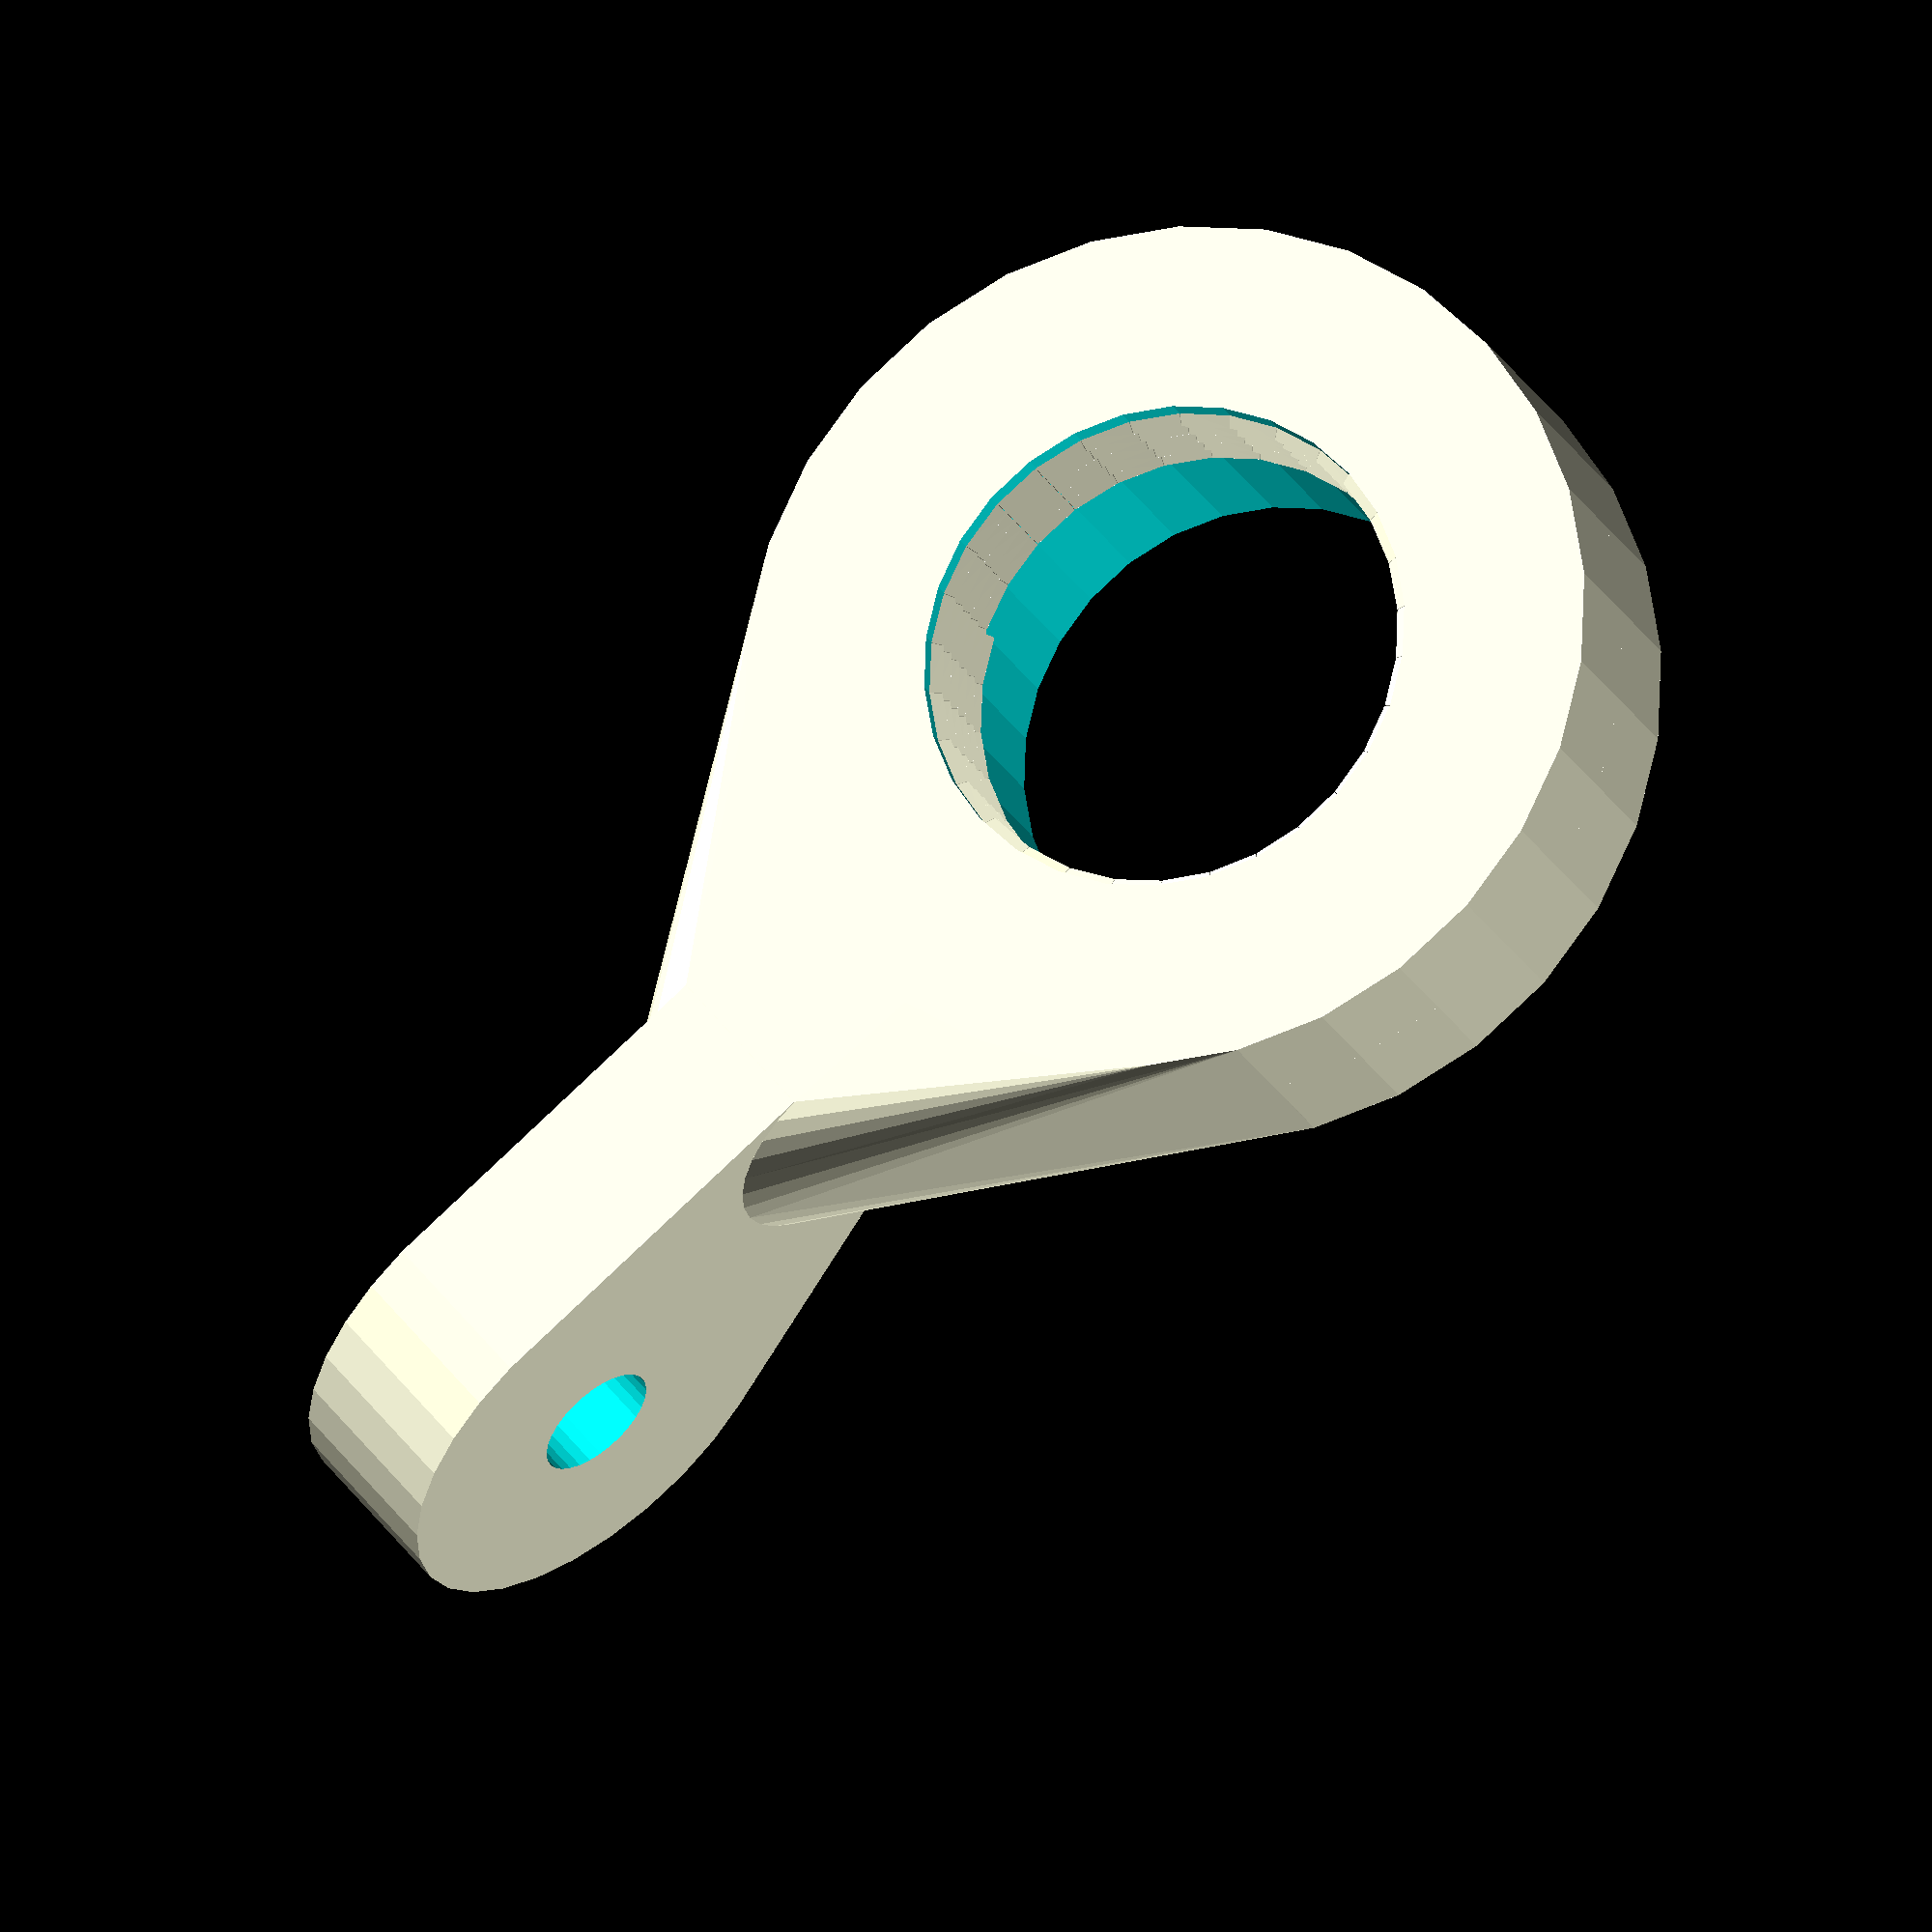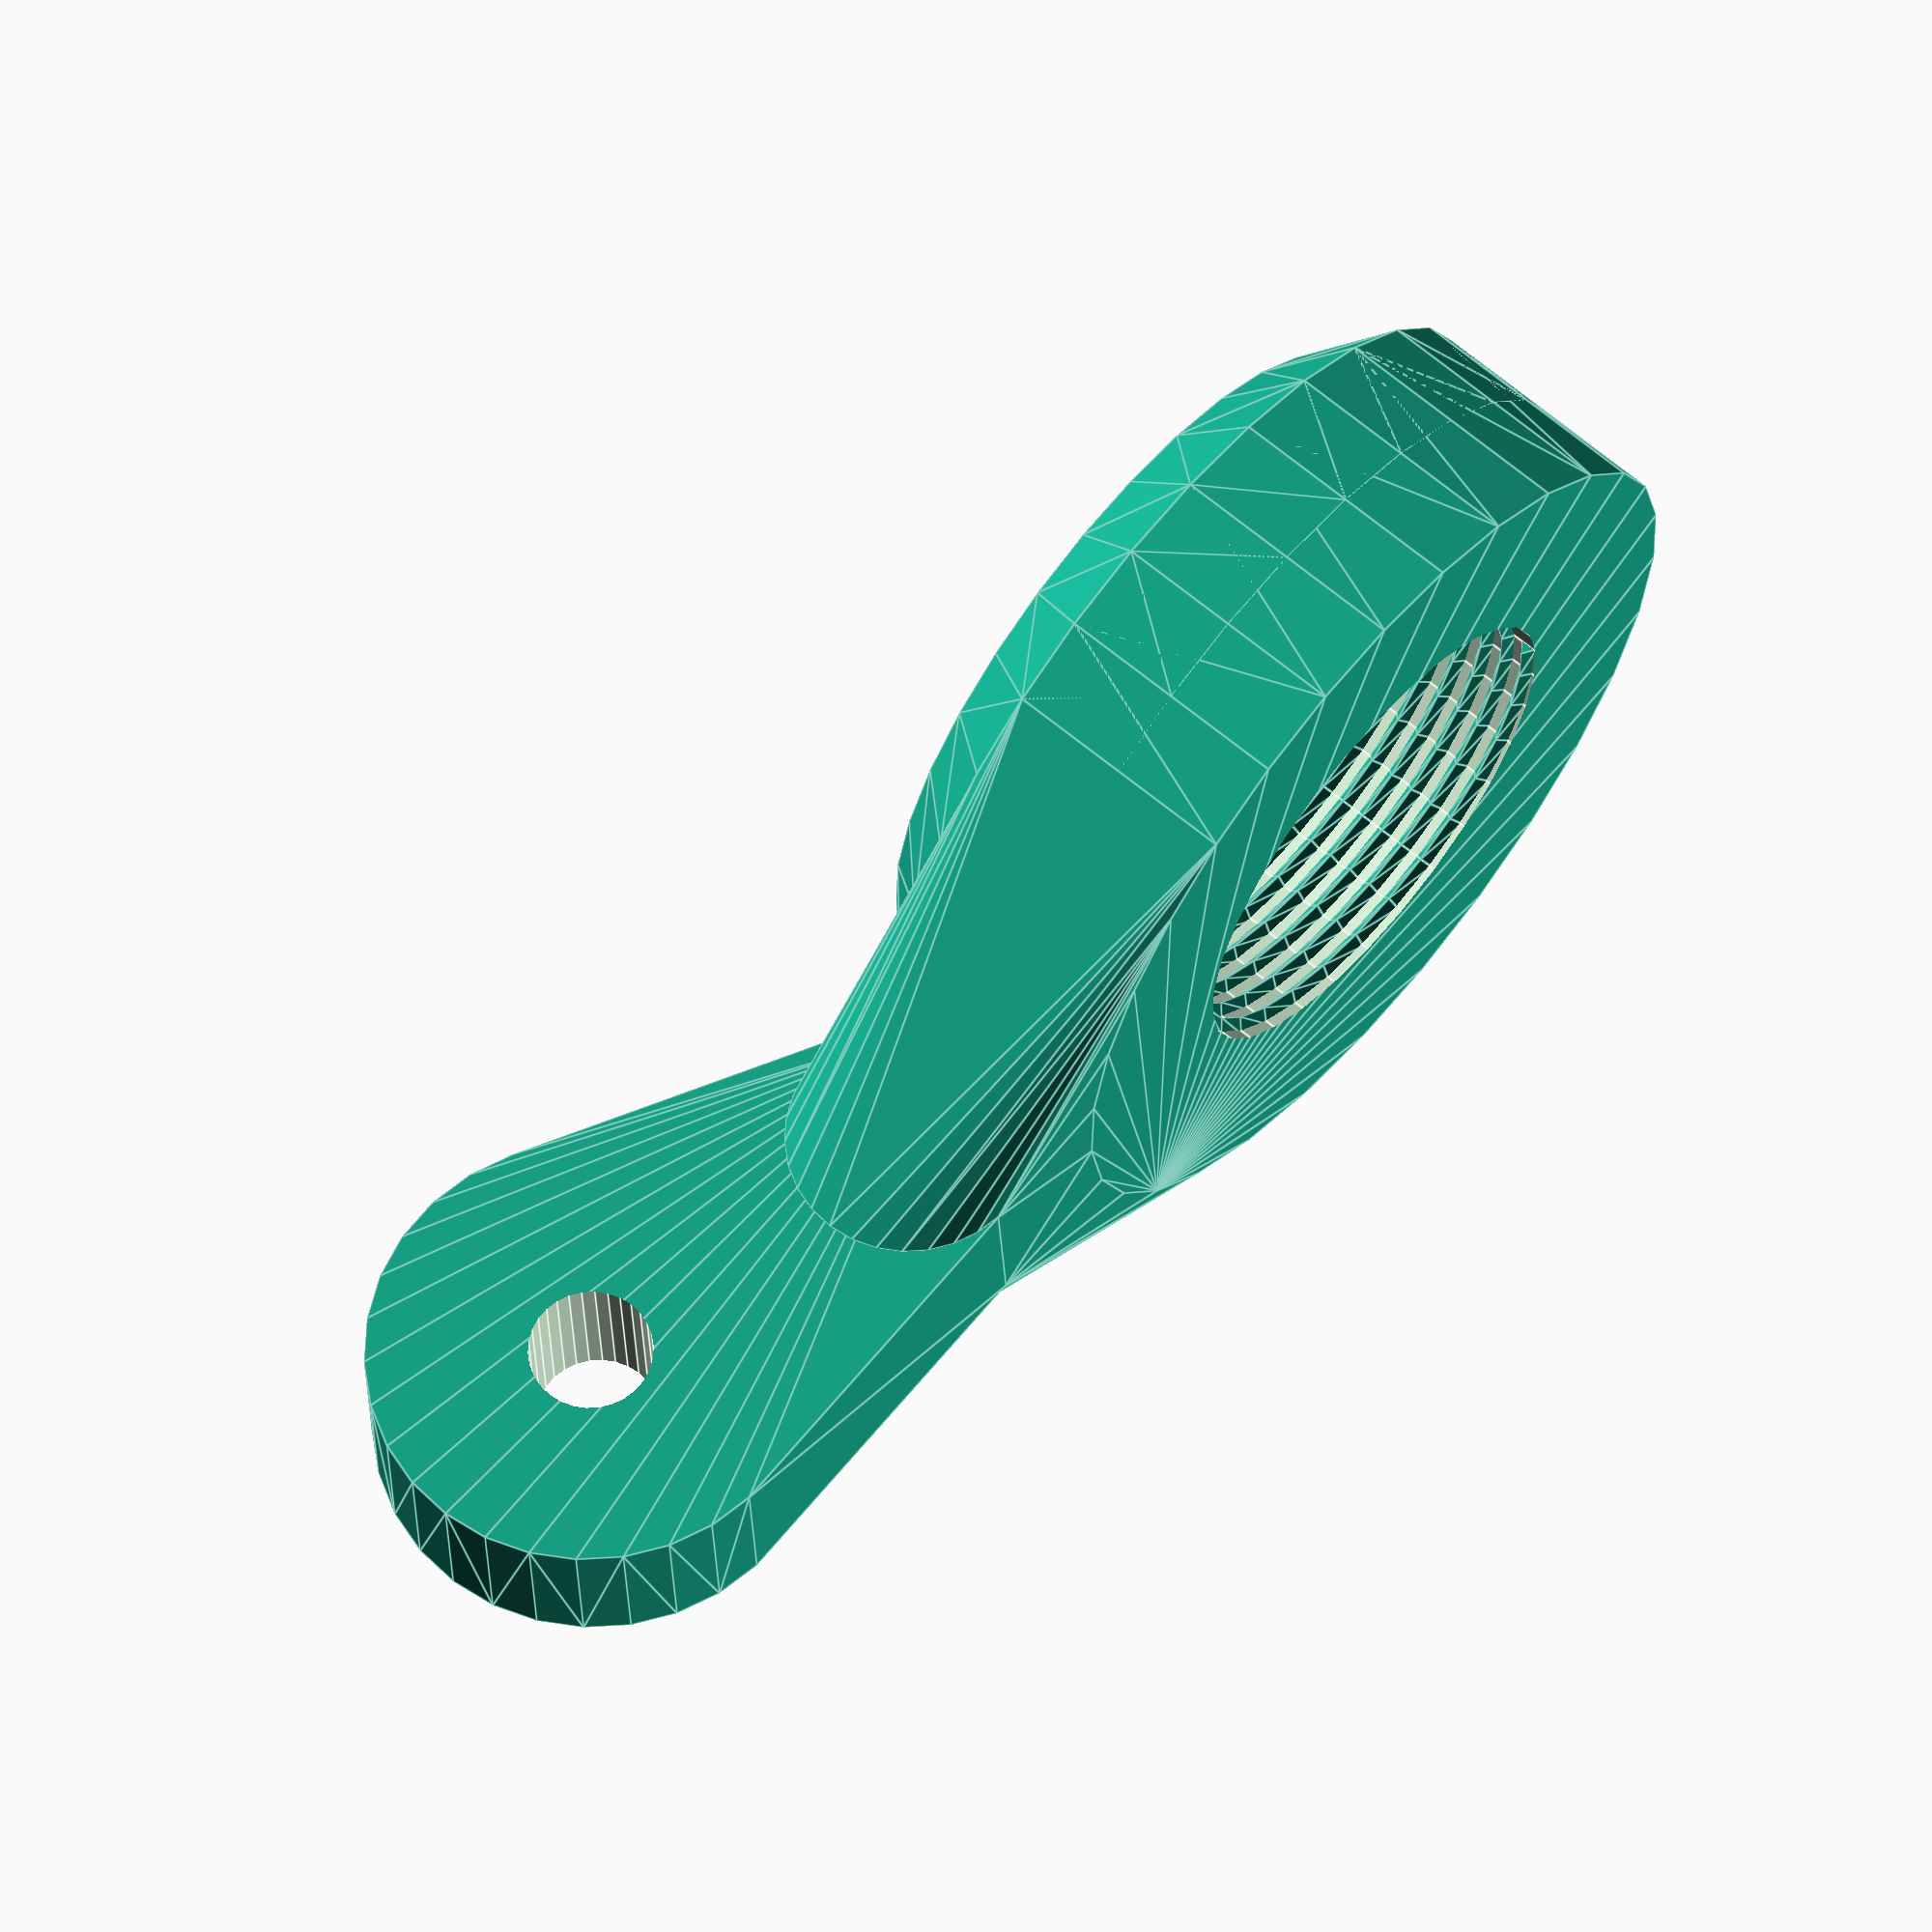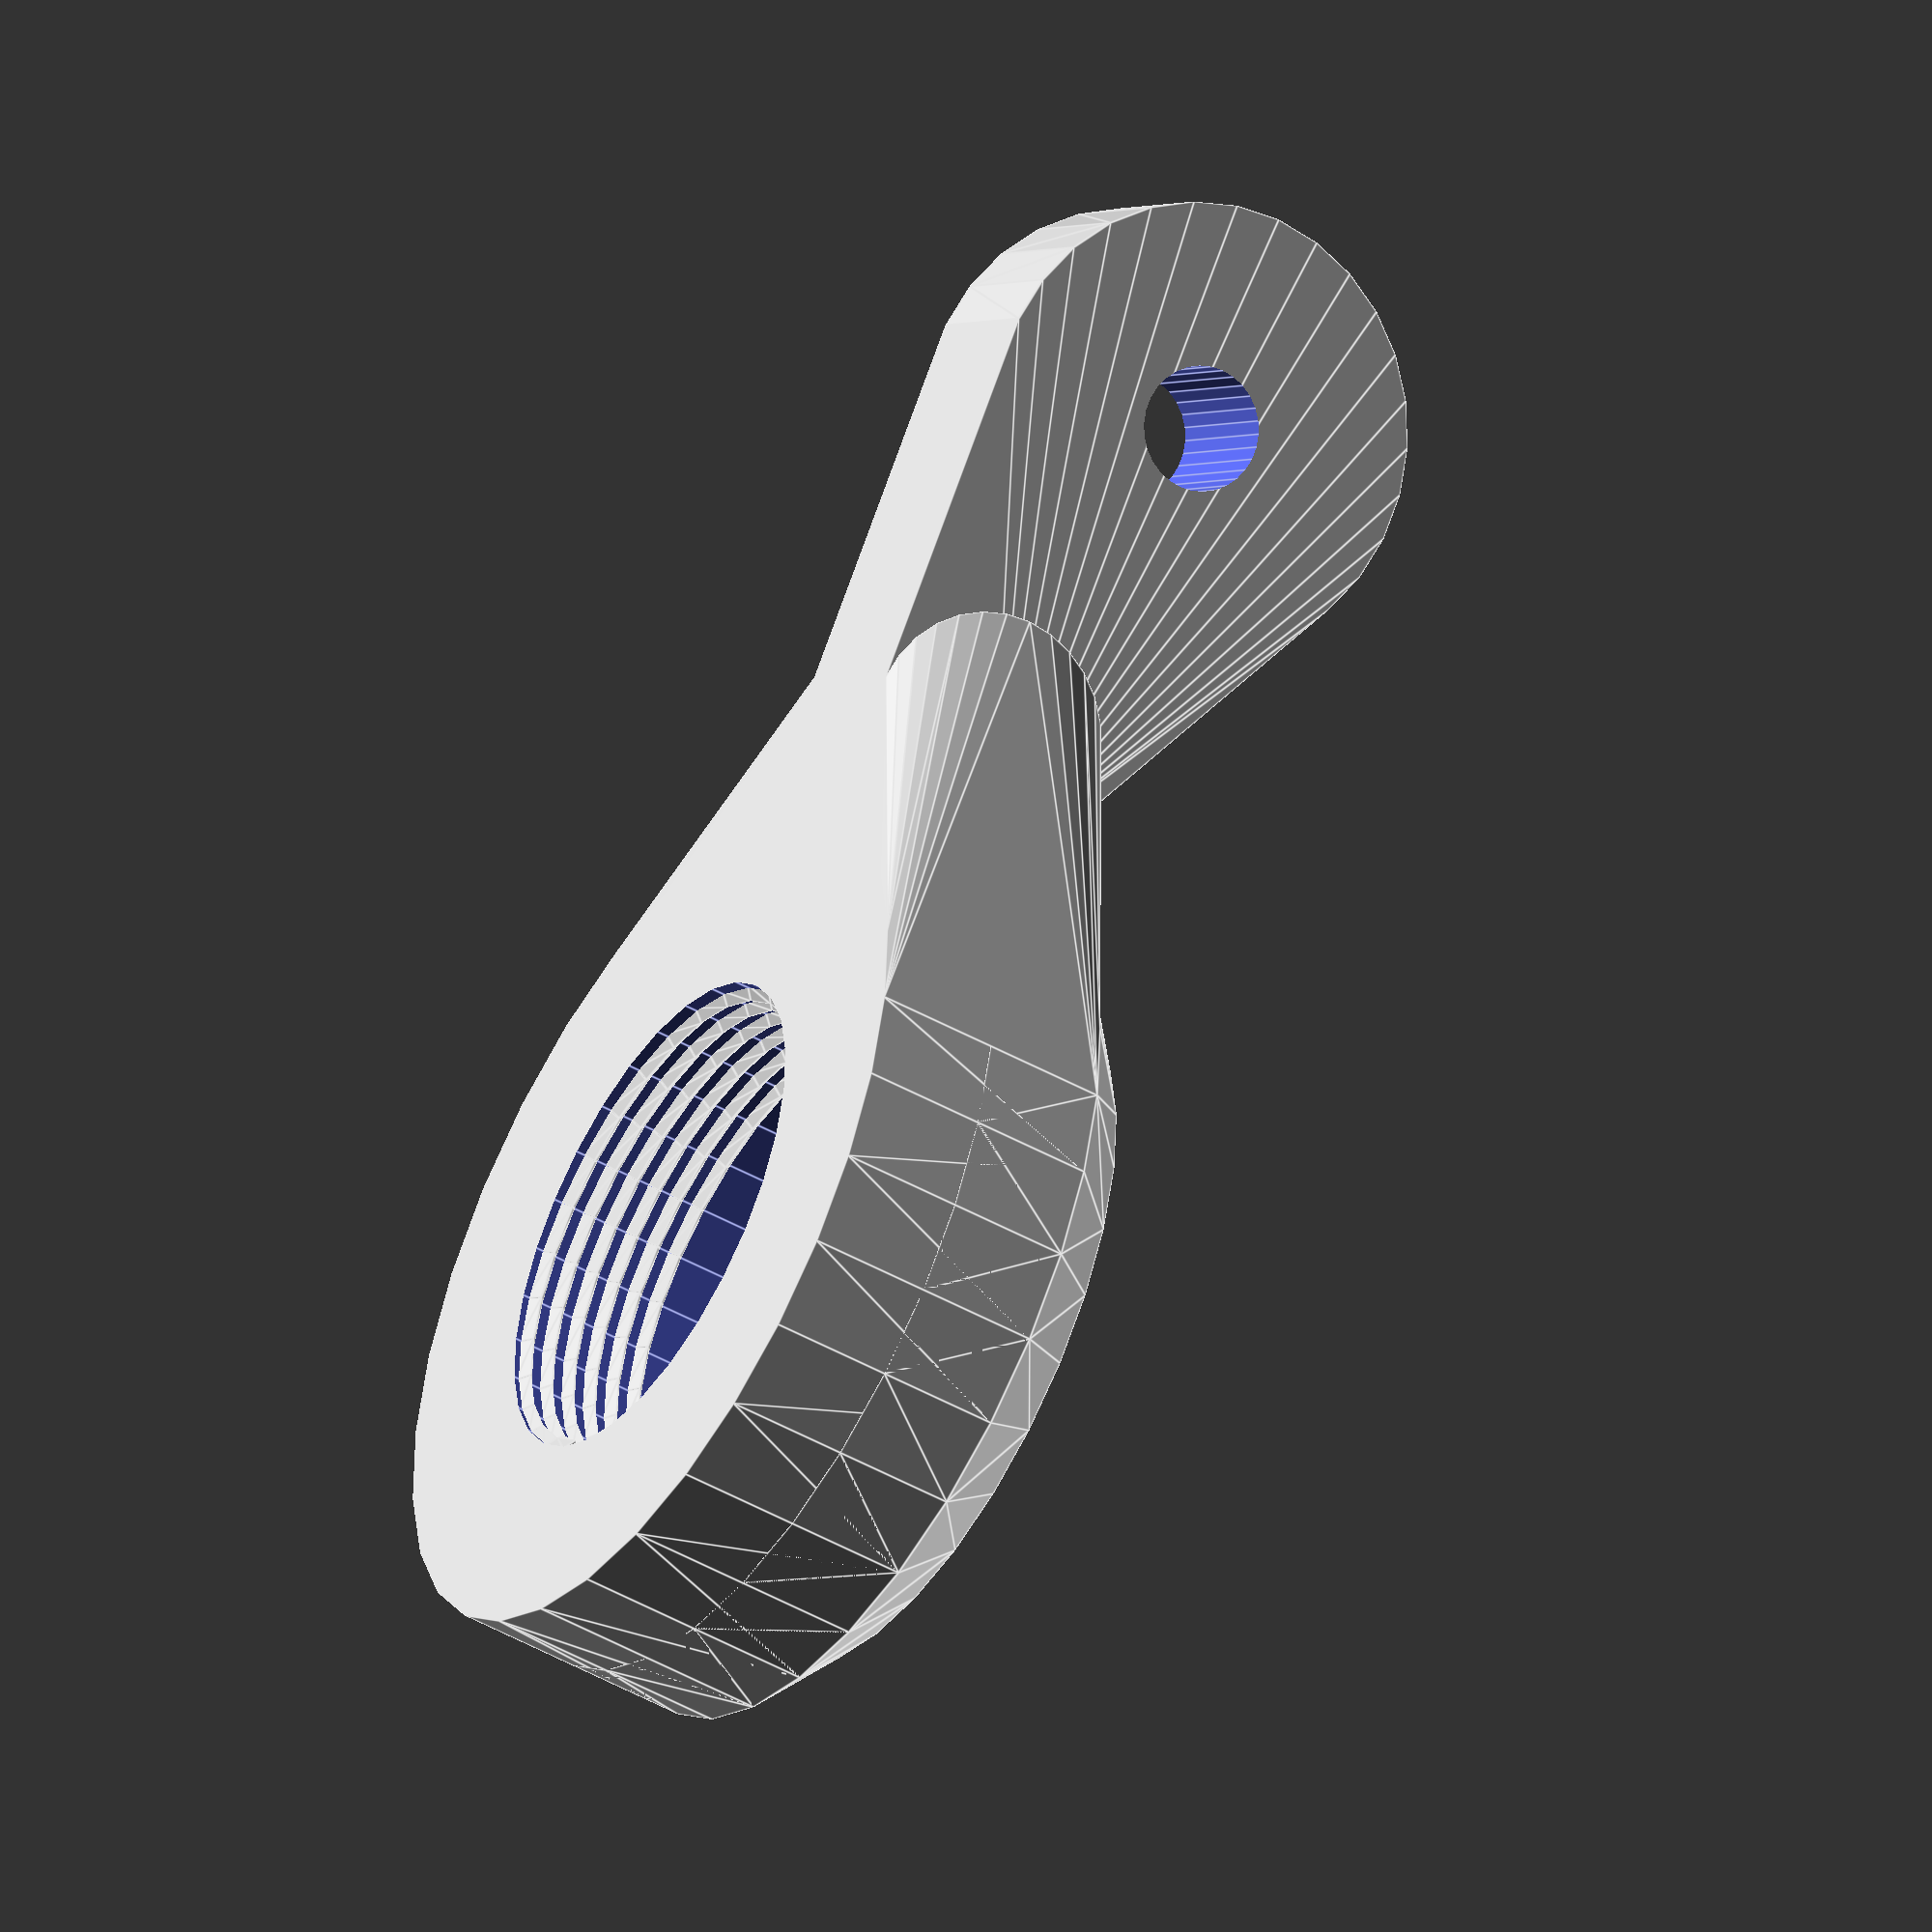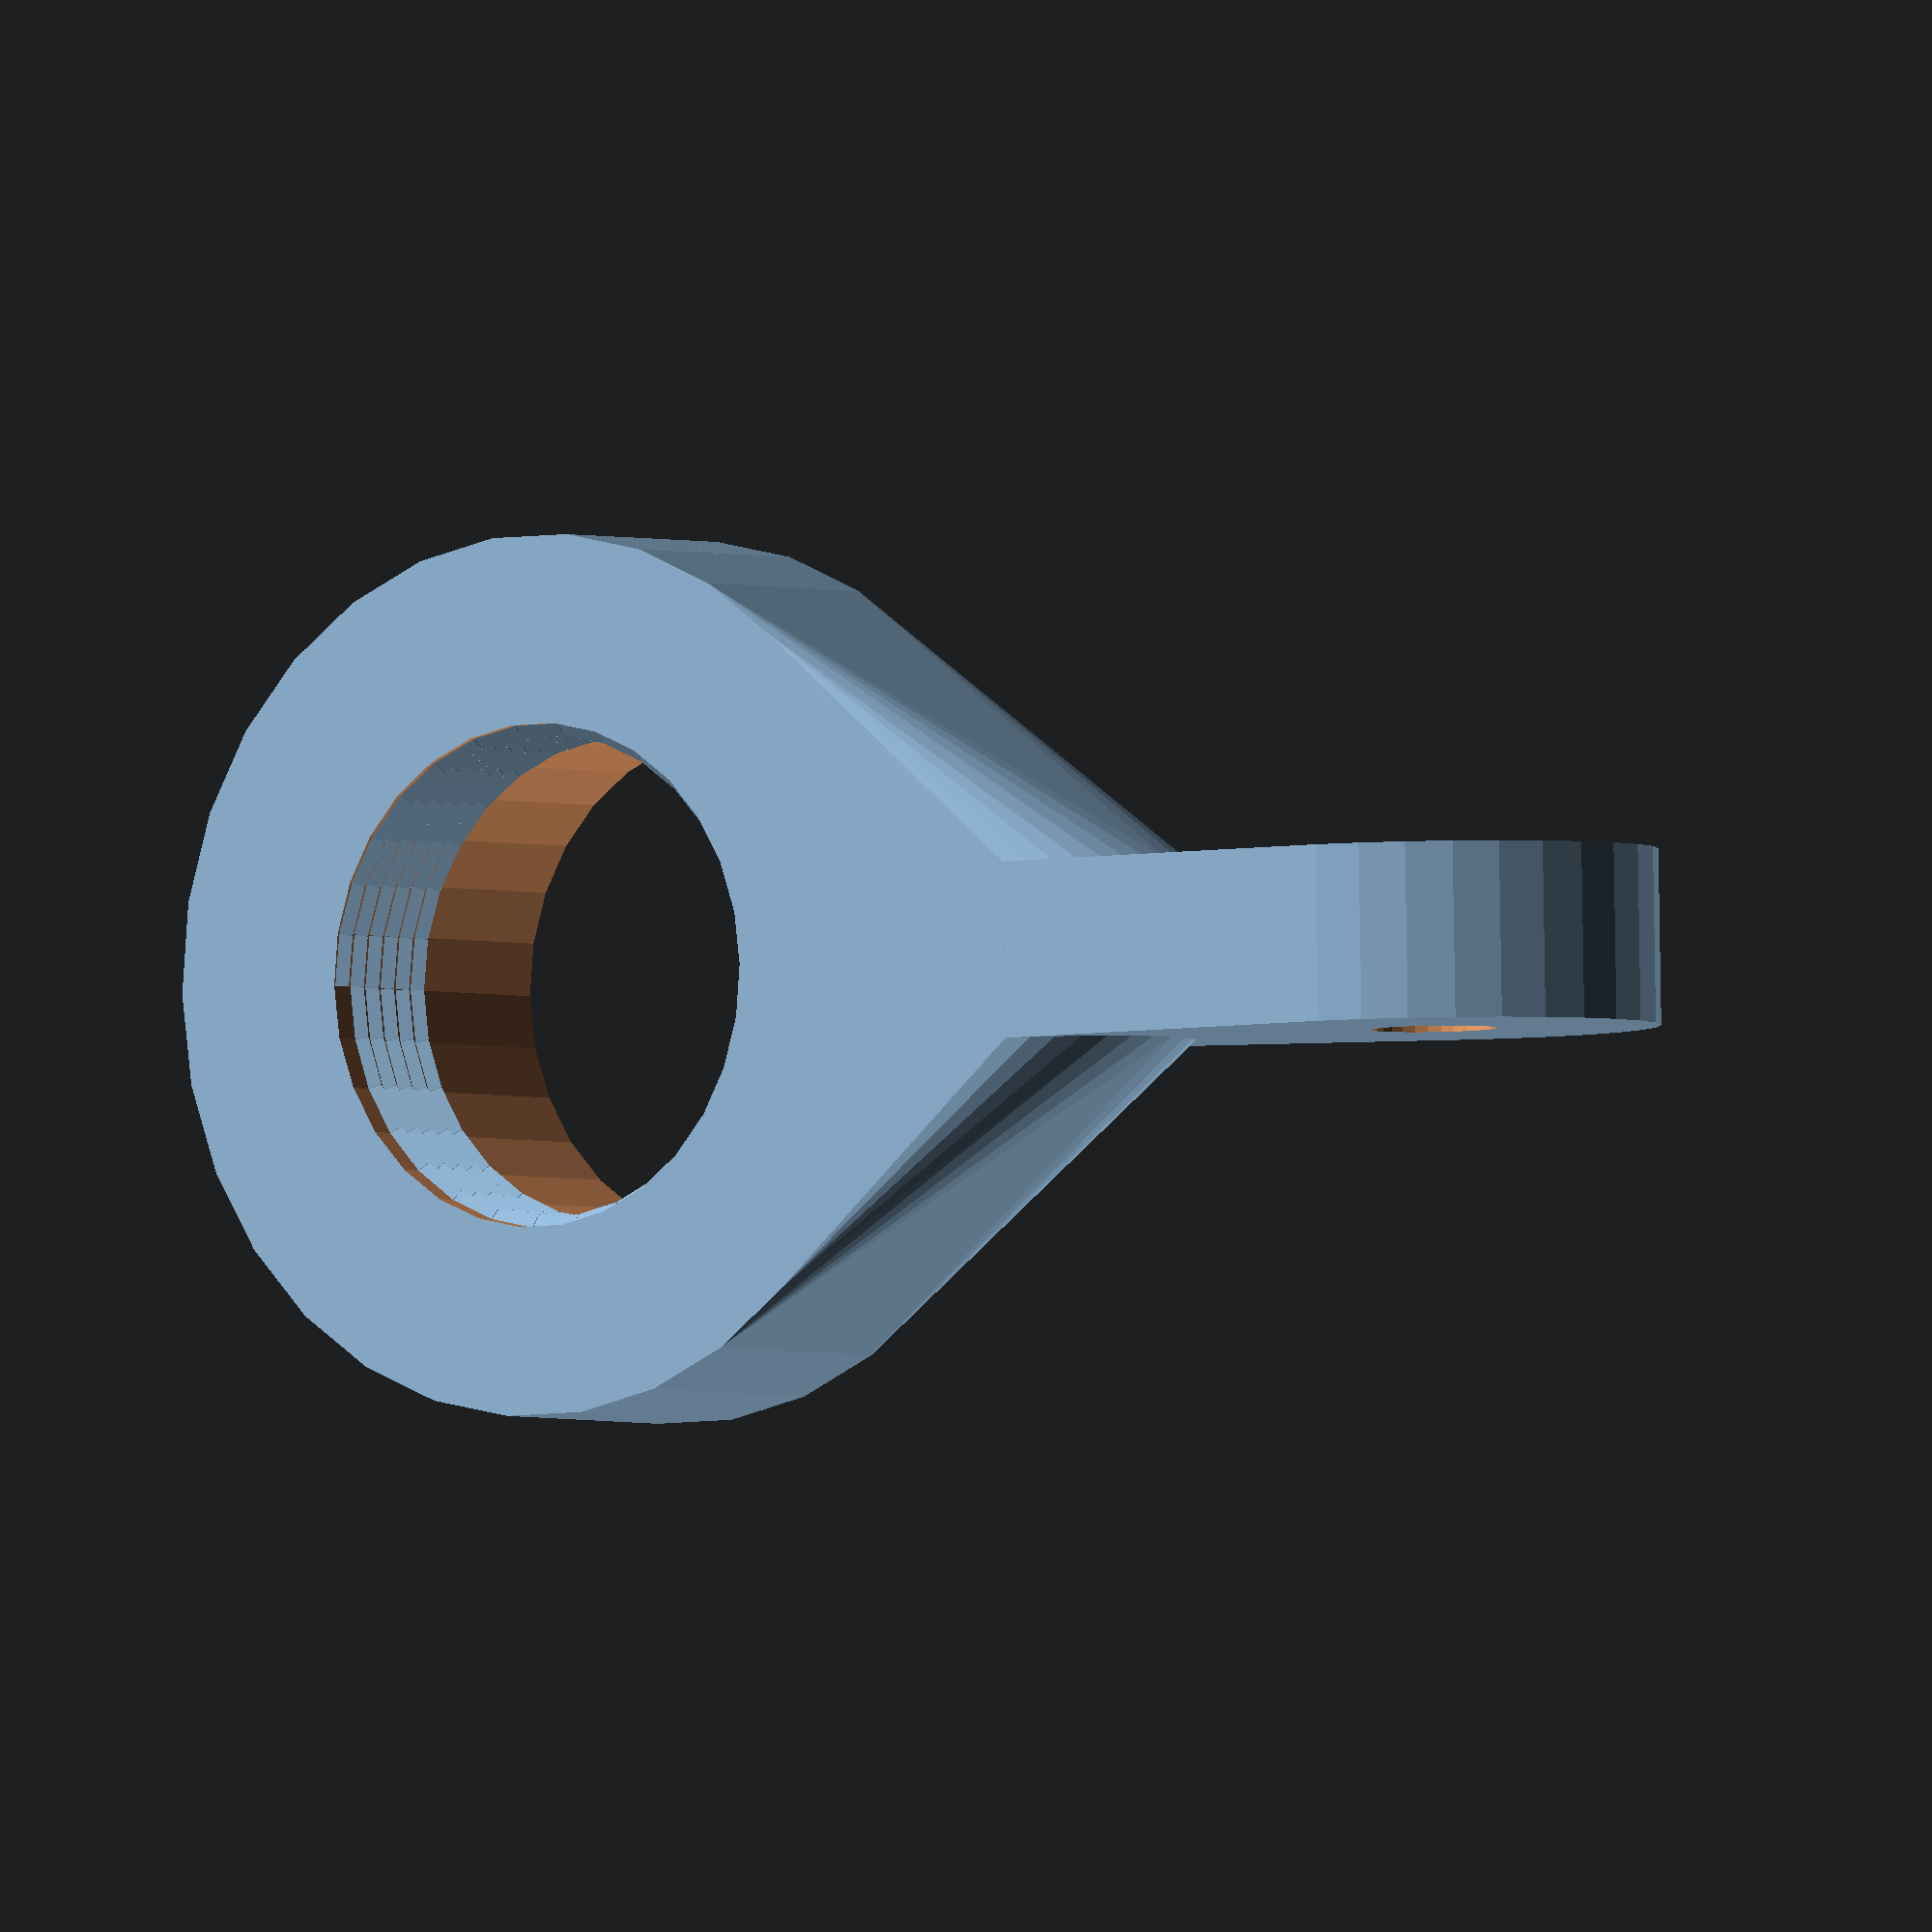
<openscad>
//    Brian Khuu 2020
//    RODE NT-USB articulation clamp adaptor

$fn=100;

outerdia=35;
threaddia=20;

height=10;

arm_dia=5;

arm_offset=4;

union()
{
    translate([0,0,height/2])
    difference()
    {
        union()
        {
            hull()
            {
                translate([outerdia/2+20,0,arm_offset])rotate([90,0,0]) 
                    cylinder(r=height/2+arm_offset, h=7, center=true);
                translate([outerdia/2+5,0,0])rotate([90,0,0]) 
                    cylinder(r=height/2, h=7, center=true);
            }
            hull()
            {
                translate([outerdia/2+5,0,0])rotate([90,0,0]) 
                    cylinder(r=height/2, h=7, center=true);
                cylinder(r=outerdia/2,    h=height, center=true);
            }
            hull()
            {
                cylinder(r=28/2,    h=height/2+3);
                cylinder(r=outerdia/2,    h=height/2);
            }
        }
            
        // Bolt
        translate([outerdia/2+20,0,arm_offset])
            rotate([90,0,0])
            cylinder(r=arm_dia/2, h=100, center=true);
        
        // Main hole
        cylinder(r=(threaddia)/2, h=height+10, center=true);
    }

    // Thread
    translate([0,0,0])
        thread_in_pitch(threaddia,height*(2/3),1,$fn);
}



/*******************************************************************************/

// ISO Metric Thread Implementation
// Trevor Moseley
// 20/04/2014

// For thread dimensions see
//   http://en.wikipedia.org/wiki/File:ISO_and_UTS_Thread_Dimensions.svg

$fn=30;
WrenchSizes=0;	// =0= Rolson sizes, =1=Fairbury sizes

//--demo functions--------------------------------------------------------------

//--pitch-----------------------------------------------------------------------
// function for ISO coarse thread pitch (these are specified by ISO)
function get_coarse_pitch(dia) = lookup(dia, [
[1,0.25],[1.2,0.25],[1.4,0.3],[1.6,0.35],[1.8,0.35],[2,0.4],[2.5,0.45],[3,0.5],[3.5,0.6],[4,0.7],[5,0.8],[6,1],[7,1],[8,1.25],[10,1.5],[12,1.75],[14,2],[16,2],[18,2.5],[20,2.5],[22,2.5],[24,3],[27,3],[30,3.5],[33,3.5],[36,4],[39,4],[42,4.5],[45,4.5],[48,5],[52,5],[56,5.5],[60,5.5],[64,6],[78,5]]);

//--nut dims--------------------------------------------------------------------
// these are NOT specified by ISO
// support is provided for Rolson or Fairbury sizes, see WrenchSizes above

// function for Rolson hex nut diameter from thread size
function rolson_hex_nut_dia(dia) = lookup(dia, [
[3,6.4],[4,8.1],[5,9.2],[6,11.5],[8,16.0],[10,19.6],[12,22.1],[16,27.7],[20,34.6],[24,41.6],[30,53.1],[36,63.5]]);
// function for Rolson hex nut height from thread size
function rolson_hex_nut_hi(dia) = lookup(dia, [
[3,2.4],[4,3.2],[5,4],[6,3],[8,5],[10,5],[12,10],[16,13],[20,16],[24,19],[30,24],[36,29]]);

// function for Fairbury hex nut diameter from thread size
function fairbury_hex_nut_dia(dia) = lookup(dia, [
[3,6.0],[4,7.7],[5,8.8],[6,11.0],[8,14.4],[10,17.8],[12,20.0],[16,26.8],[20,33.0],[24,40.0],[30,50.9],[36,60.8]]);
// function for Fairbury hex nut height from thread size
function fairbury_hex_nut_hi(dia) = lookup(dia, [
[3,2.2],[4,3.0],[5,4.5],[6,5.0],[8,6.5],[10,8.1],[12,10.4],[16,14.2],[20,17],[24,20.3],[30,24.4],[36,29.5]]);

//--bolt dims-------------------------------------------------------------------
// these are NOT specified by ISO
// support is provided for Rolson or Fairbury sizes, see WrenchSizes above

// function for Rolson hex bolt head diameter from thread size
function rolson_hex_bolt_dia(dia) = lookup(dia, [
[3,6.4],[4,8.1],[5,9.2],[6,11.5],[8,14.0],[10,16],[12,22.1],[16,27.7],[20,34.6],[24,41.6],[30,53.1],[36,63.5]]);
// function for Rolson hex bolt head height from thread size
function rolson_hex_bolt_hi(dia) = lookup(dia, [
[3,2.4],[4,3.2],[5,4],[6,3.5],[8,4.5],[10,5],[12,10],[16,13],[20,16],[24,19],[30,24],[36,29]]);

// function for Fairbury hex bolt head diameter from thread size
function fairbury_hex_bolt_dia(dia) = lookup(dia, [
[3,6.4],[4,8.1],[5,8.8],[6,11.1],[8,14.4],[10,17.8],[12,20.1],[16,26.8],[20,33.0],[24,39.6],[30,50.9],[36,60.8]]);
// function for Fairbury hex bolt head height from thread size
function fairbury_hex_bolt_hi(dia) = lookup(dia, [
[3,2.4],[4,3.2],[5,3.4],[6,3.9],[8,5.1],[10,6.2],[12,7.3],[16,9.7],[20,12.2],[24,14.6],[30,17.9],[36,21.7]]);

//--top level modules-----------------------------------------------------------

module hex_bolt(dia,hi)
// make an ISO bolt
//  dia=diameter, 6=M6 etc.
//  hi=length of threaded part of bolt
{
	if (WrenchSizes==0)	rolson_hex_bolt(dia,hi);
	else					fairbury_hex_bolt(dia,hi);
}

module hex_nut(dia,hi)
// make an ISO nut
//  dia=diameter, 6=M6 etc.
{
	if (WrenchSizes==0)	rolson_hex_nut(dia);
	else					fairbury_hex_nut(dia);
}

module thread_out(dia,hi,thr=$fn)
// make an outside ISO thread (as used on a bolt)
//  dia=diameter, 6=M6 etc
//  hi=height, 10=make a 10mm long thread
//  thr=thread quality, 10=make a thread with 10 segments per turn
{
	p = get_coarse_pitch(dia);
	thread_out_pitch(dia,hi,p,thr);
}

module thread_in(dia,hi,thr=$fn)
// make an inside thread (as used on a nut)
//  dia = diameter, 6=M6 etc
//  hi = height, 10=make a 10mm long thread
//  thr = thread quality, 10=make a thread with 10 segments per turn
{
	p = get_coarse_pitch(dia);
	thread_in_pitch(dia,hi,p,thr);
}

module thread_out_pitch(dia,hi,p,thr=$fn)
// make an outside thread (as used on a bolt) with supplied pitch
//  dia=diameter, 6=M6 etc
//  hi=height, 10=make a 10mm long thread
//  p=pitch
//  thr=thread quality, 10=make a thread with 10 segments per turn
{
	h=(cos(30)*p)/8;
	Rmin=(dia/2)-(5*h);	// as wiki Dmin
	s=360/thr;				// length of segment in degrees
	t1=(hi-p)/p;			// number of full turns
	r=t1%1.0;				// length remaining (not full turn)
	t=t1-r;					// integer number of full turns
	n=r/(p/thr);			// number of segments for remainder
	// do full turns
	for(tn=[0:t-1])
		translate([0,0,tn*p])	th_out_turn(dia,p,thr);
	// do remainder
	for(sg=[0:n])
		th_out_pt(Rmin+0.1,p,s,sg+(t*thr),thr,h,p/thr);
}

module thread_in_pitch(dia,hi,p,thr=$fn)
// make an inside thread (as used on a nut)
//  dia = diameter, 6=M6 etc
//  hi = height, 10=make a 10mm long thread
//  p=pitch
//  thr = thread quality, 10=make a thread with 10 segments per turn
{
	h=(cos(30)*p)/8;
	Rmin=(dia/2)-(5*h);	// as wiki Dmin
	s=360/thr;				// length of segment in degrees
	t1=(hi-p)/p;			// number of full turns
	r=t1%1.0;				// length remaining (not full turn)
	t=t1-r;					// integer number of turns
	n=r/(p/thr);			// number of segments for remainder
	for(tn=[0:t-1])
		translate([0,0,tn*p])	th_in_turn(dia,p,thr);
	for(sg=[0:n])
		th_in_pt(Rmin+0.1,p,s,sg+(t*thr),thr,h,p/thr);
}

module thread_out_centre(dia,hi)
{
	p = get_coarse_pitch(dia);
	thread_out_centre_pitch(dia,hi,p);
}

module thread_out_centre_pitch(dia,hi,p)
{
	h = (cos(30)*p)/8;
	Rmin = (dia/2) - (5*h);	// as wiki Dmin
	cylinder(r = Rmin, h = hi);
}

module thread_in_ring(dia,hi,thk)
{
	difference()
	{
		cylinder(r = (dia/2)+0.5,h = hi);
		translate([0,0,-1]) cylinder(r = (dia/2)+0.1, h = hi+thk);
	}
}

//--low level modules-----------------------------------------------------------

module rolson_hex_bolt(dia,hi)
// make an ISO bolt with Rolson wrench sizes
//  dia=diameter, 6=M6 etc.
//  hi=length of threaded part of bolt
{
	hhi = rolson_hex_bolt_hi(dia);
	cylinder(r = rolson_hex_bolt_dia(dia)/2,h = hhi, $fn=6);
	translate([0,0,hhi-0.1])	thread_out(dia,hi+0.1);
	translate([0,0,hhi-0.1])	thread_out_centre(dia,hi+0.1);
}

module fairbury_hex_bolt(dia,hi)
// make an ISO bolt with Fairbury wrench sizes
//  dia=diameter, 6=M6 etc.
//  hi=length of threaded part of bolt
{
	hhi = fairbury_hex_bolt_hi(dia);
	cylinder(r = fairbury_hex_bolt_dia(dia)/2,h = hhi, $fn=6);
	translate([0,0,hhi-0.1])	thread_out(dia,hi+0.1);
	translate([0,0,hhi-0.1])	thread_out_centre(dia,hi+0.1);
}

module rolson_hex_nut(dia)
// make an ISO nut with Rolson wrench sizes
//  dia=diameter, 6=M6 etc.
{
	hi = rolson_hex_nut_hi(dia);
	difference()
	{
		cylinder(r = rolson_hex_nut_dia(dia)/2,h = hi, $fn=6);
		translate([0,0,-0.1])	cylinder(r = dia/2, h =hi + 0.2);
	}
	translate([0,0,0.1])	thread_in(dia,hi-0.2);
}

module fairbury_hex_nut(dia)
// make an ISO nut with Fairbury wrench sizes
//  dia=diameter, 6=M6 etc.
{
	hi = fairbury_hex_nut_hi(dia);
	difference()
	{
		cylinder(r = fairbury_hex_nut_dia(dia)/2,h = hi, $fn=6);
		translate([0,0,-0.1])	cylinder(r = dia/2, h =hi + 0.2);
	}
	translate([0,0,0.1])	thread_in(dia,hi-0.2);
}

module th_out_turn(dia,p,thr=$fn)
// make a single turn of an outside thread
//  dia=diameter, 6=M6 etc
//  p=pitch
//  thr=thread quality, 10=make a thread with 10 segments per turn
{
	h = (cos(30)*p)/8;
	Rmin = (dia/2) - (5*h);	// as wiki Dmin
	s = 360/thr;
	for(sg=[0:thr-1])
		th_out_pt(Rmin+0.1,p,s,sg,thr,h,p/thr);
}

module th_out_pt(rt,p,s,sg,thr,h,sh)
// make a part of an outside thread (single segment)
//  rt = radius of thread (nearest centre)
//  p = pitch
//  s = segment length (degrees)
//  sg = segment number
//  thr = segments in circumference
//  h = ISO h of thread / 8
//  sh = segment height (z)
{
	as = (sg % thr) * s;			// angle to start of seg
	ae = as + s  - (s/100);		// angle to end of seg (with overlap)
	z = sh*sg;
	//pp = p/2;
	//   1,4
	//   |\
	//   | \  2,5
 	//   | / 
	//   |/
	//   0,3
	//  view from front (x & z) extruded in y by sg
	//  
	//echo(str("as=",as,", ae=",ae," z=",z));
	polyhedron(
		points = [
			[cos(as)*rt,sin(as)*rt,z],								// 0
			[cos(as)*rt,sin(as)*rt,z+(3/4*p)],						// 1
			[cos(as)*(rt+(5*h)),sin(as)*(rt+(5*h)),z+(3/8*p)],		// 2
			[cos(ae)*rt,sin(ae)*rt,z+sh],							// 3
			[cos(ae)*rt,sin(ae)*rt,z+(3/4*p)+sh],					// 4
			[cos(ae)*(rt+(5*h)),sin(ae)*(rt+(5*h)),z+sh+(3/8*p)]],	// 5
		faces = [
			[0,1,2],			// near face
			[3,5,4],			// far face
			[0,3,4],[0,4,1],	// left face
			[0,5,3],[0,2,5],	// bottom face
			[1,4,5],[1,5,2]]);	// top face
}

module th_in_turn(dia,p,thr=$fn)
// make an single turn of an inside thread
//  dia = diameter, 6=M6 etc
//  p=pitch
//  thr = thread quality, 10=make a thread with 10 segments per turn
{
	h = (cos(30)*p)/8;
	Rmin = (dia/2) - (5*h);	// as wiki Dmin
	s = 360/thr;
	for(sg=[0:thr-1])
		th_in_pt(Rmin+0.1,p,s,sg,thr,h,p/thr);
}

module th_in_pt(rt,p,s,sg,thr,h,sh)
// make a part of an inside thread (single segment)
//  rt = radius of thread (nearest centre)
//  p = pitch
//  s = segment length (degrees)
//  sg = segment number
//  thr = segments in circumference
//  h = ISO h of thread / 8
//  sh = segment height (z)
{
	as = ((sg % thr) * s - 180);	// angle to start of seg
	ae = as + s -(s/100);		// angle to end of seg (with overlap)
	z = sh*sg;
	pp = p/2;
	//         2,5
	//          /|
	//     1,4 / | 
 	//         \ |
	//          \|
	//         0,3
	//  view from front (x & z) extruded in y by sg
	//  
	polyhedron(
		points = [
			[cos(as)*(rt+(5*h)),sin(as)*(rt+(5*h)),z],				//0
			[cos(as)*rt,sin(as)*rt,z+(3/8*p)],						//1
			[cos(as)*(rt+(5*h)),sin(as)*(rt+(5*h)),z+(3/4*p)],		//2
			[cos(ae)*(rt+(5*h)),sin(ae)*(rt+(5*h)),z+sh],			//3
			[cos(ae)*rt,sin(ae)*rt,z+(3/8*p)+sh],					//4
			[cos(ae)*(rt+(5*h)),sin(ae)*(rt+(5*h)),z+(3/4*p)+sh]],	//5
		faces = [
			[0,1,2],			// near face
			[3,5,4],			// far face
			[0,3,4],[0,4,1],	// left face
			[0,5,3],[0,2,5],	// bottom face
			[1,4,5],[1,5,2]]);	// top face
}

</openscad>
<views>
elev=18.9 azim=40.0 roll=197.7 proj=o view=solid
elev=115.7 azim=183.9 roll=50.2 proj=o view=edges
elev=226.6 azim=50.6 roll=302.5 proj=o view=edges
elev=2.2 azim=181.2 roll=216.6 proj=o view=wireframe
</views>
